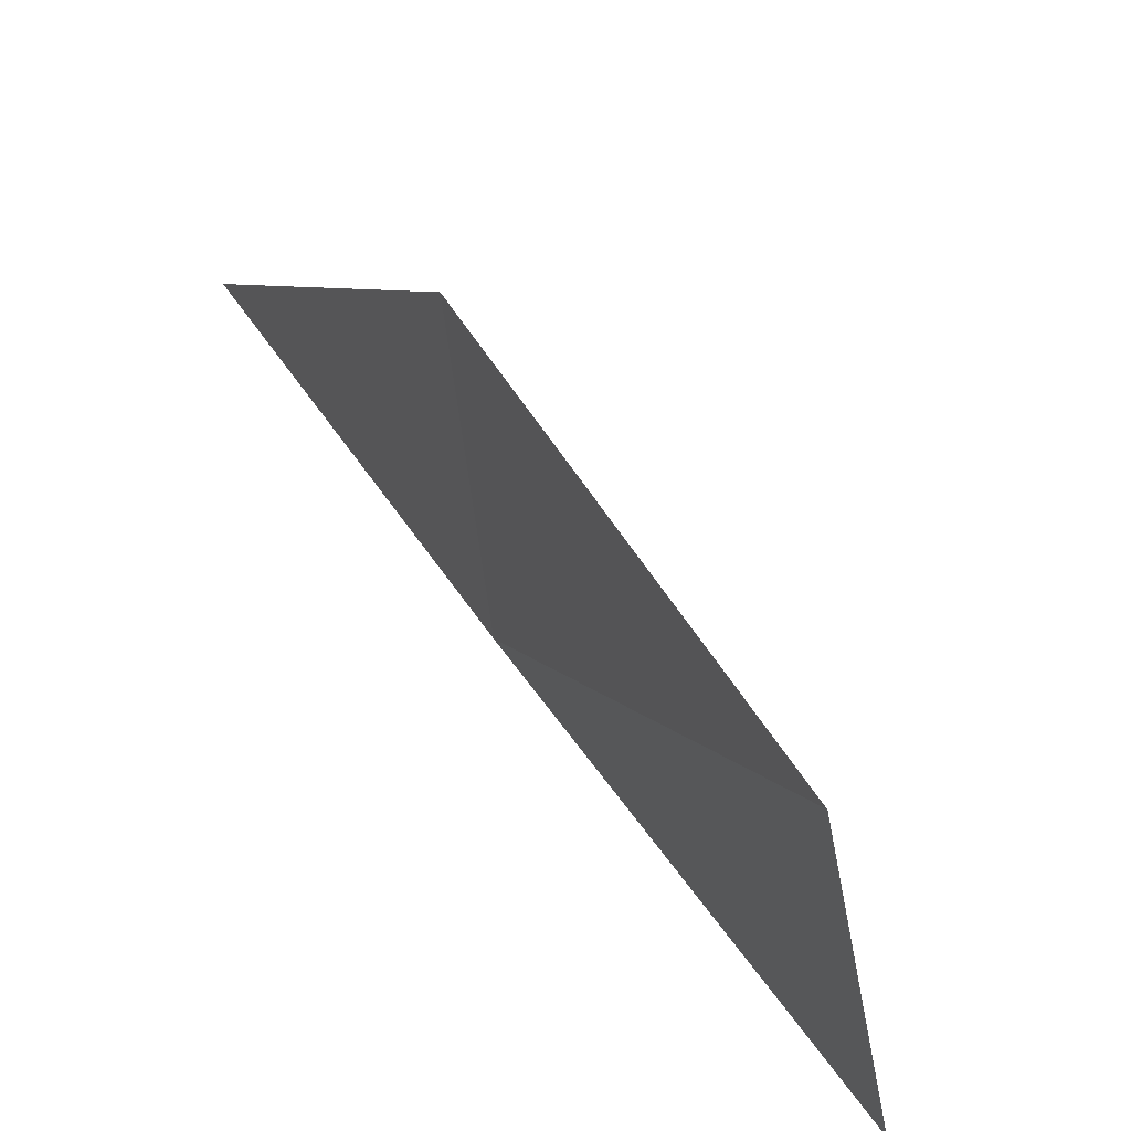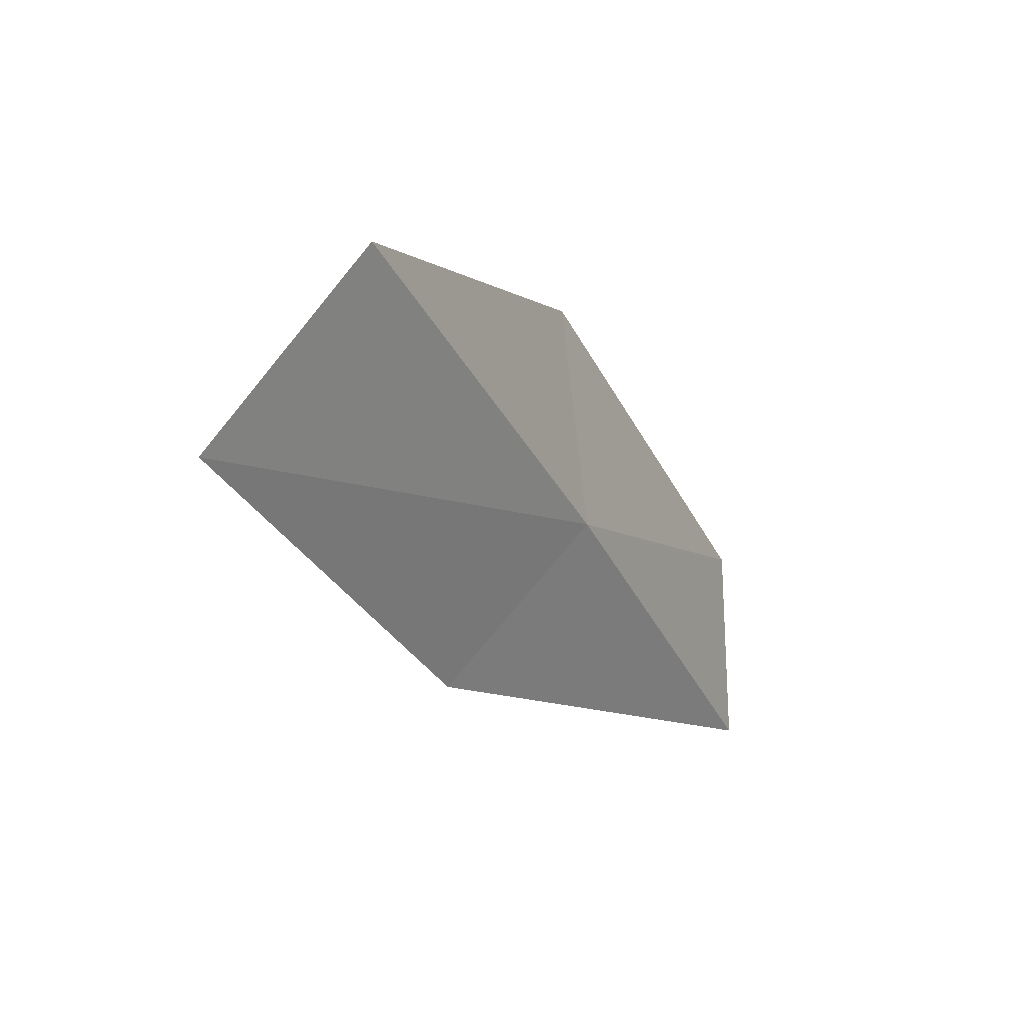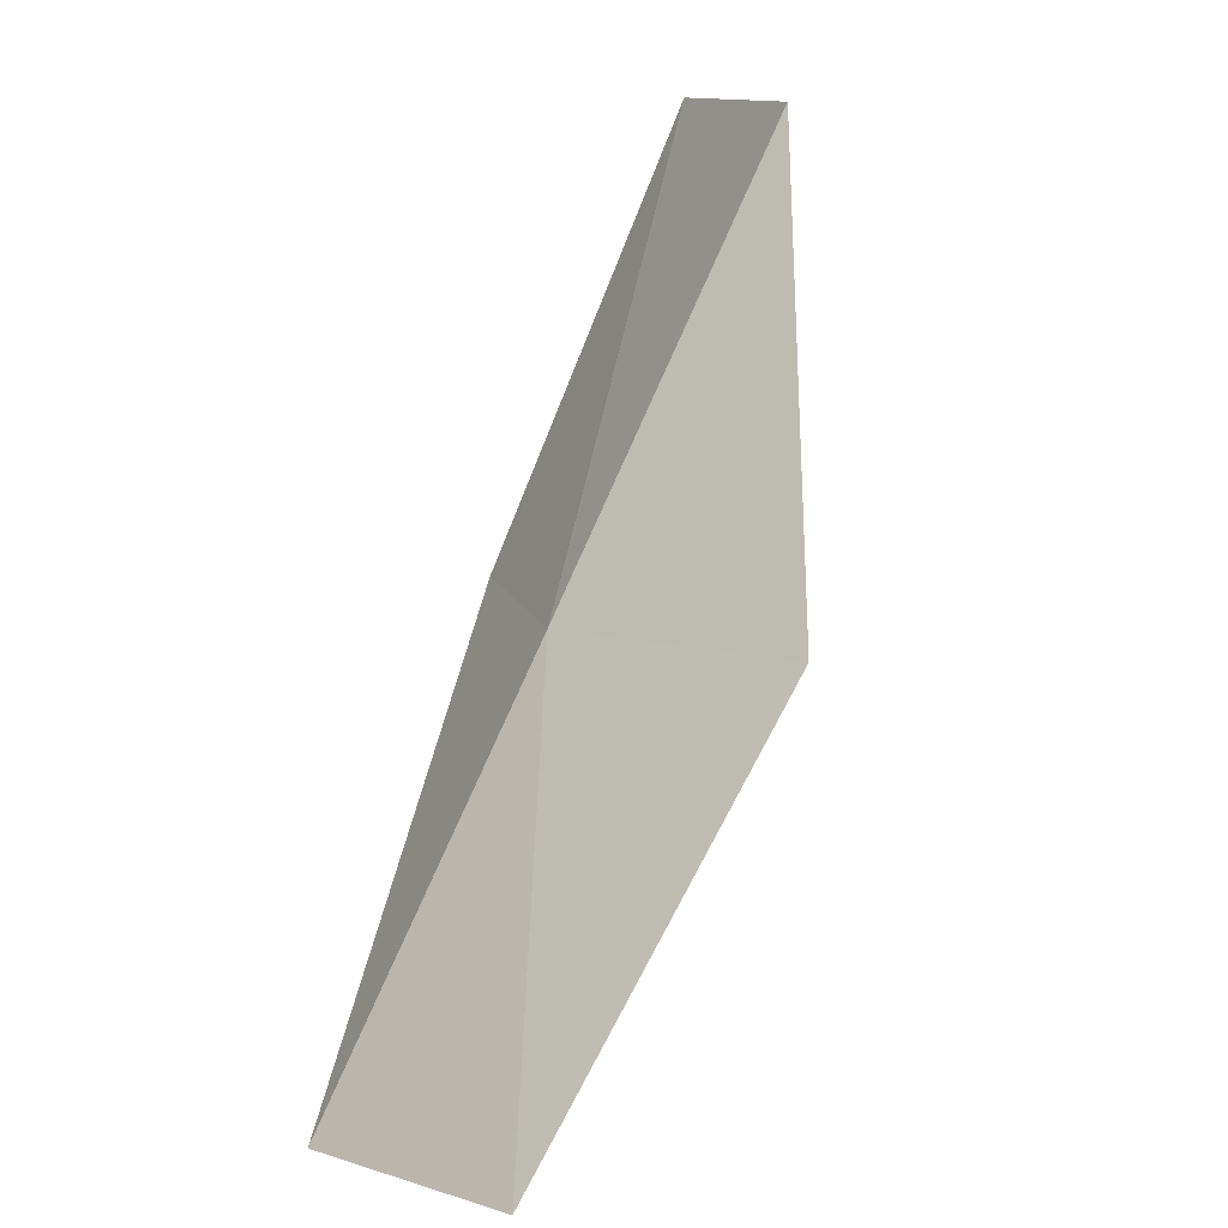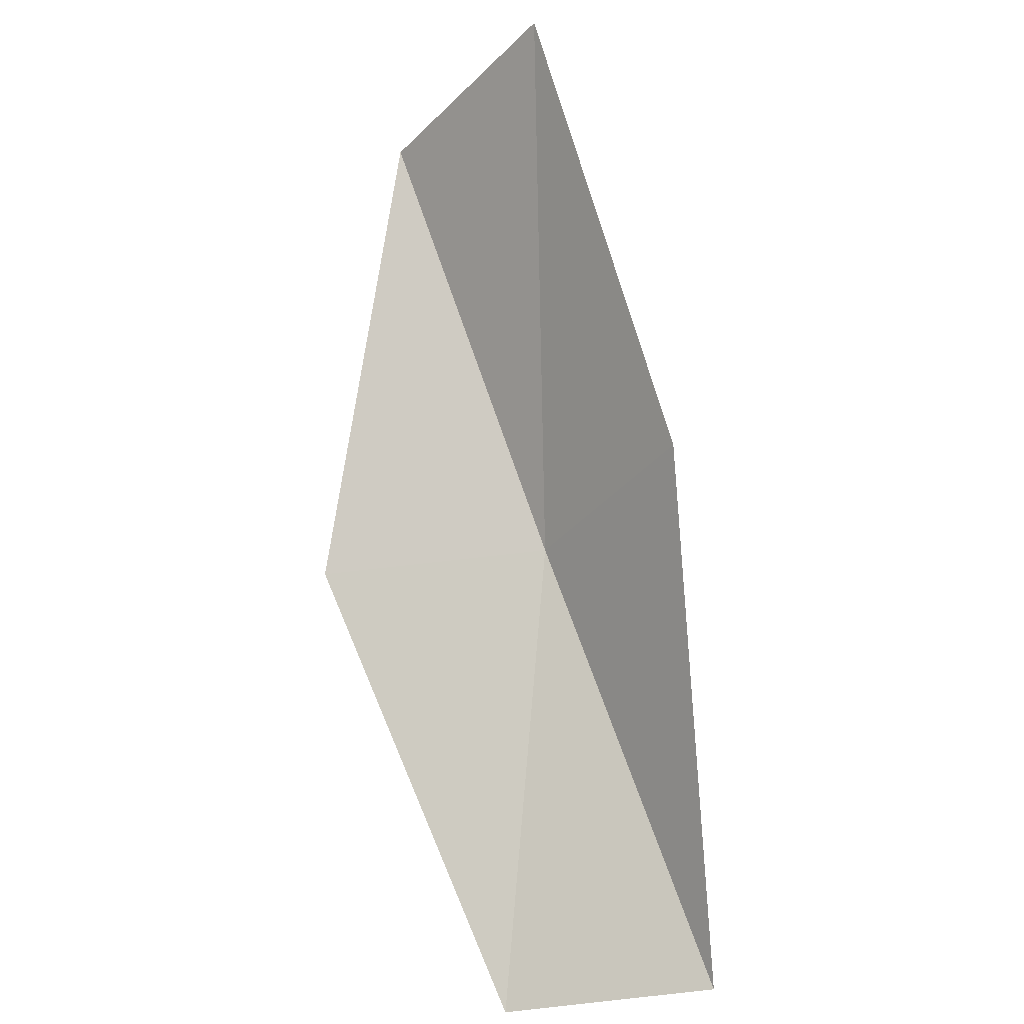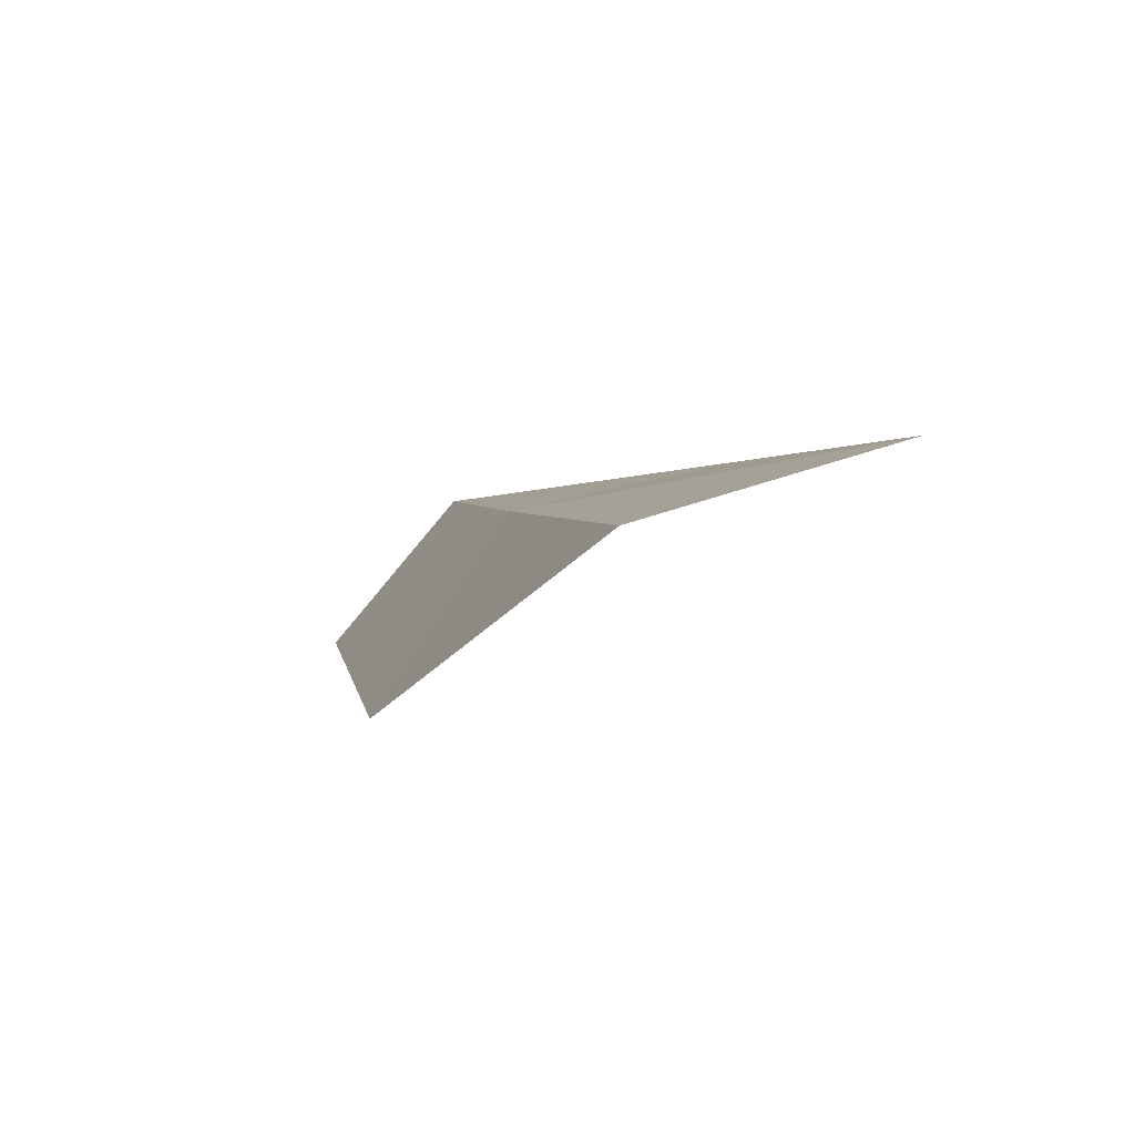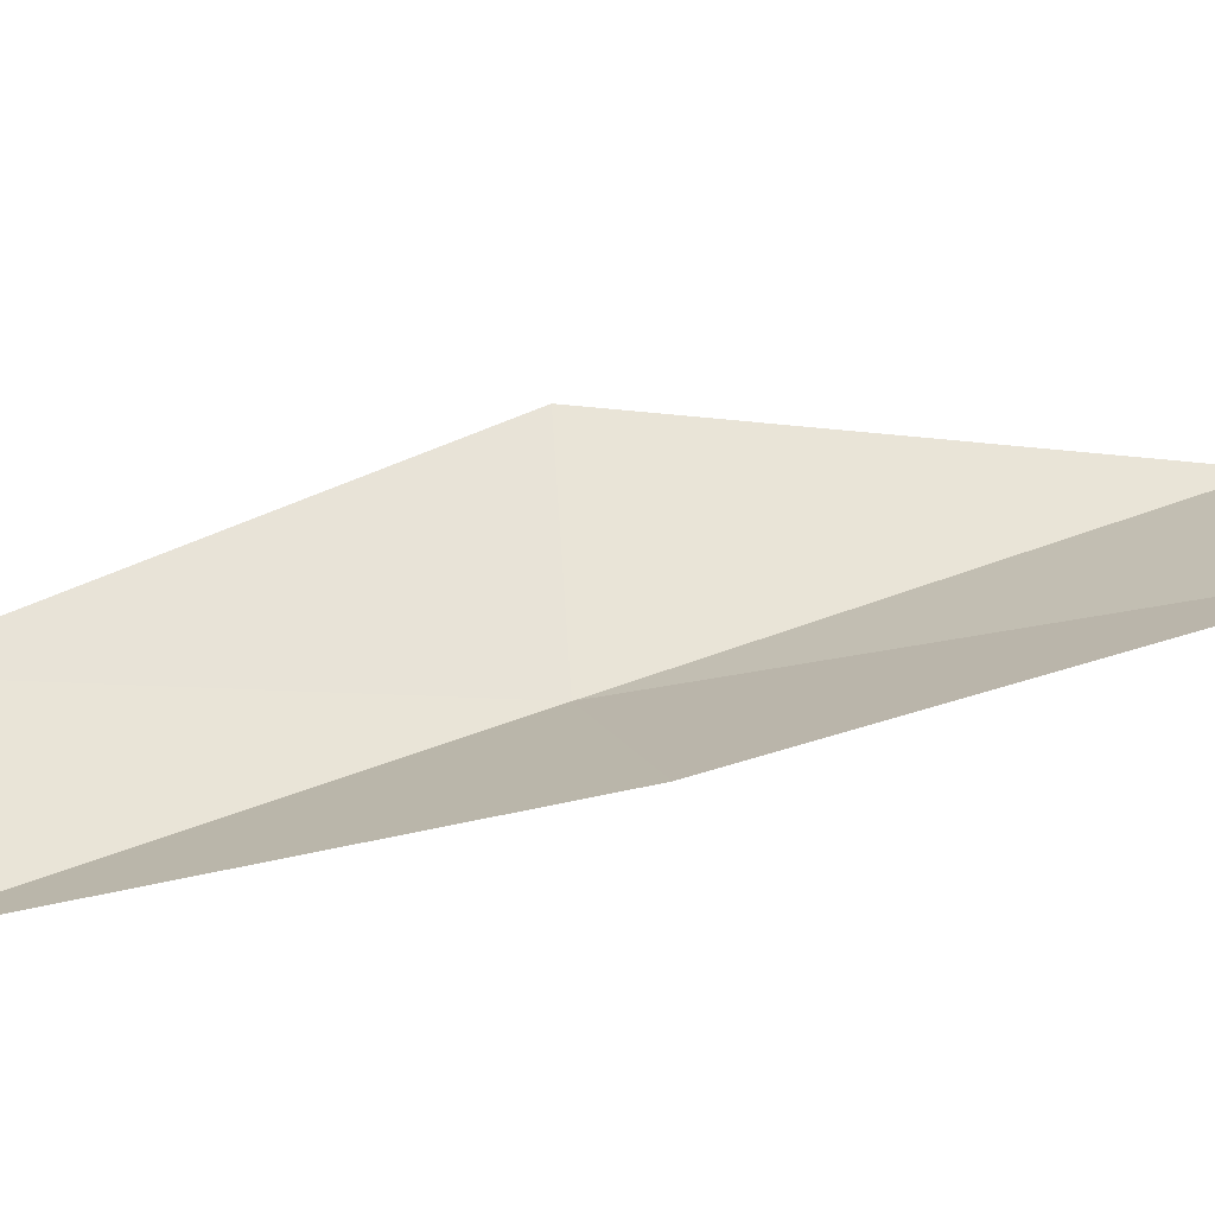
<metadata>
{"format":"obj","ext":"obj","renderer":"f3d","projection":"perspective","resolution":1024,"background":"white","views":[{"elev":15.6,"azim":132.1,"up":"+Y"},{"elev":71.0,"azim":-16.8,"up":"+Z"},{"elev":12.7,"azim":108.4,"up":"+Z"},{"elev":-35.2,"azim":-90.1,"up":"+Z"},{"elev":67.3,"azim":-159.8,"up":"+Z"},{"elev":-24.4,"azim":-108.9,"up":"+Y"}]}
</metadata>
<code>
v 9.182 36.87 43.59
v 9.653 39.26 43.59
v 7.597 38.49 47.94
v 5.696 37 47.94
v 7.306 35.62 43.59
v 11.25 37.29 39.23
v 10.63 35.19 39.23
f 1 3 2
f 1 5 4
f 1 4 3
f 1 6 7
f 1 2 6
f 1 7 5

</code>
